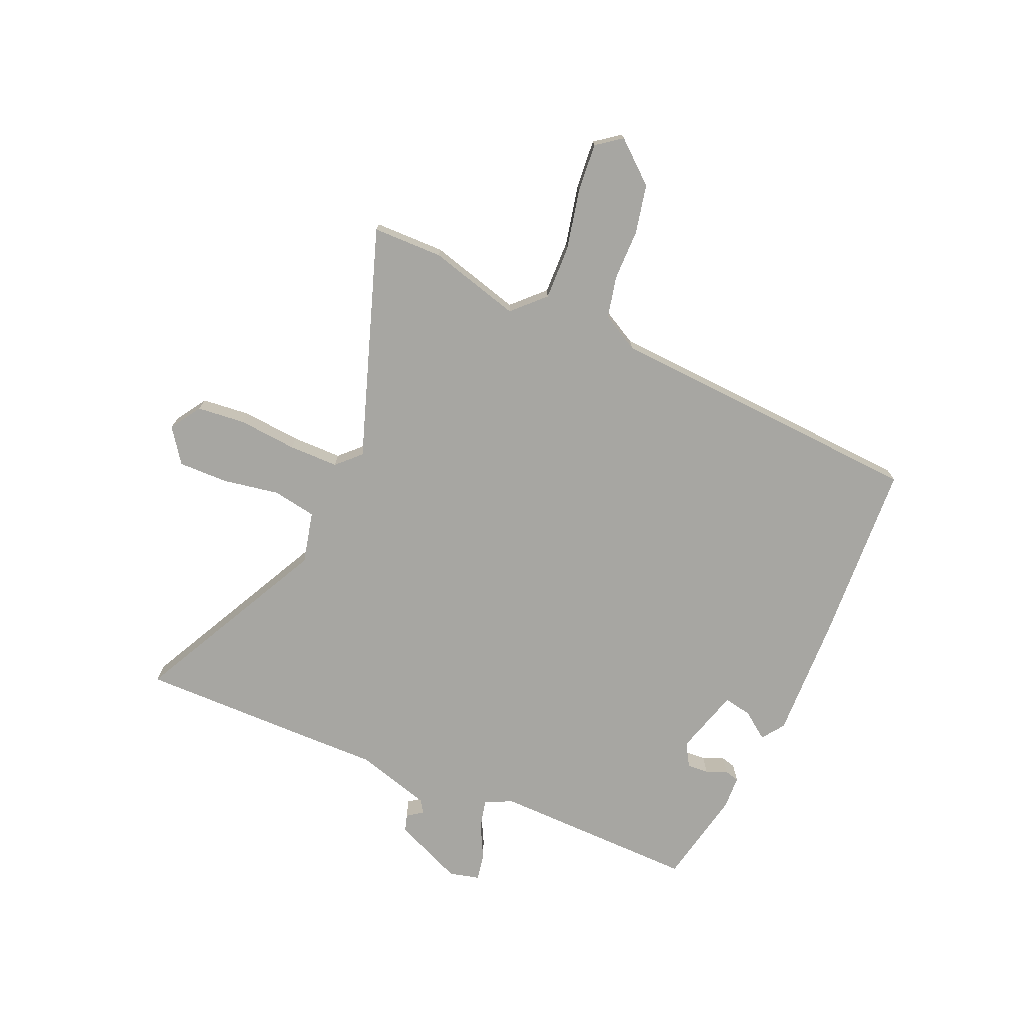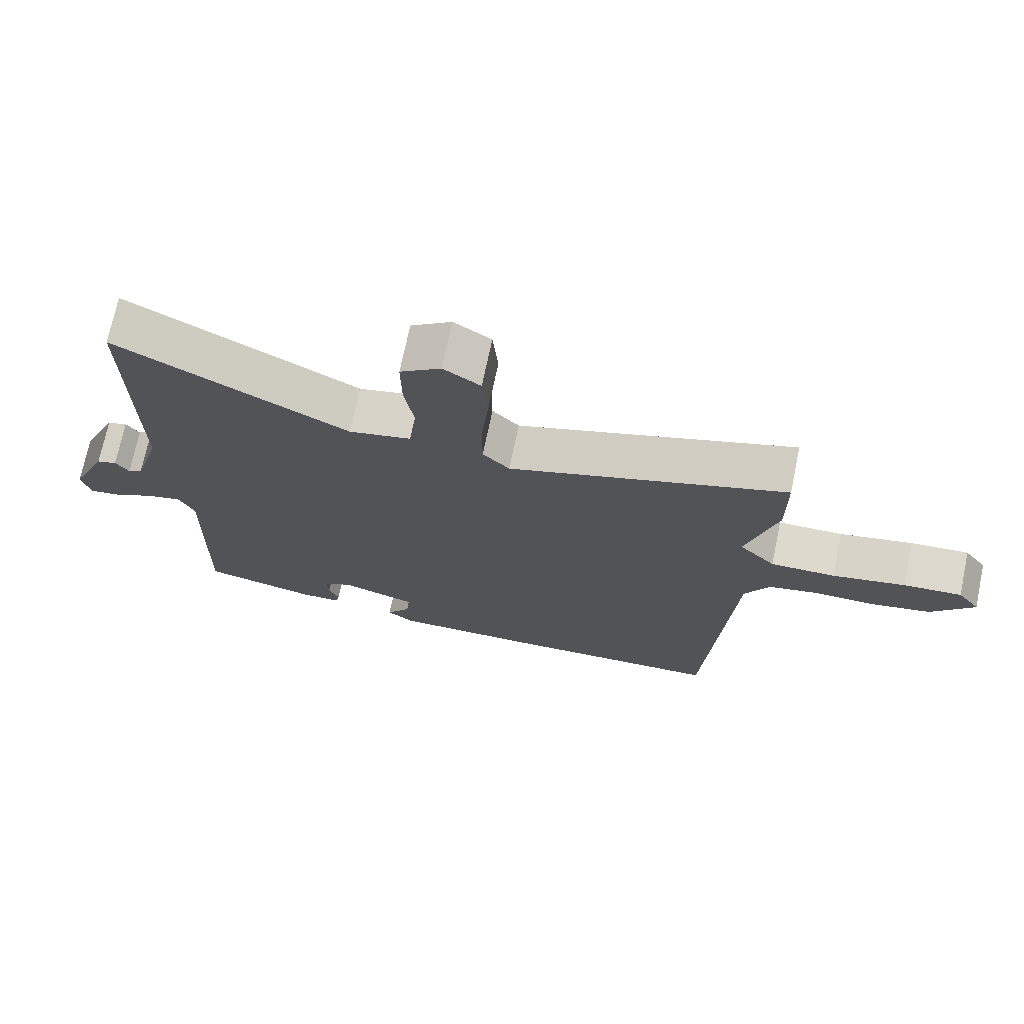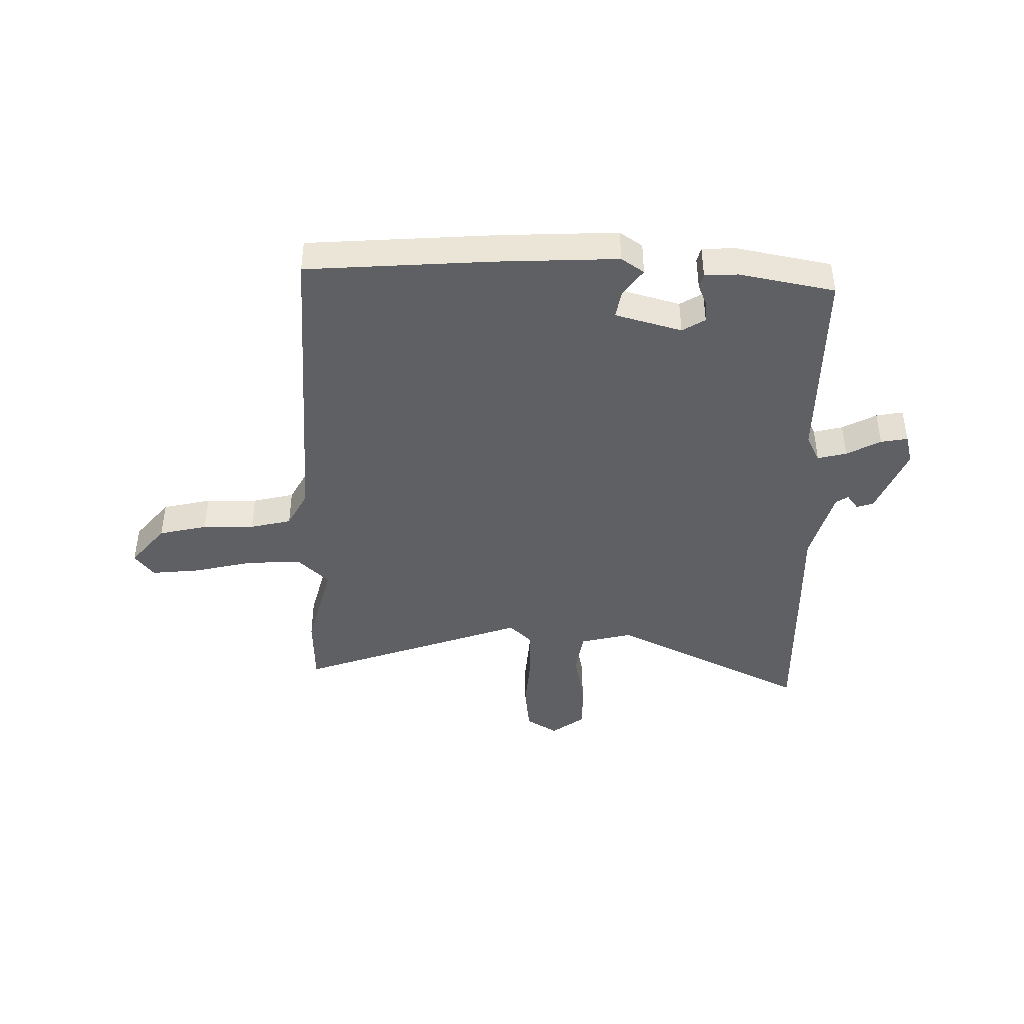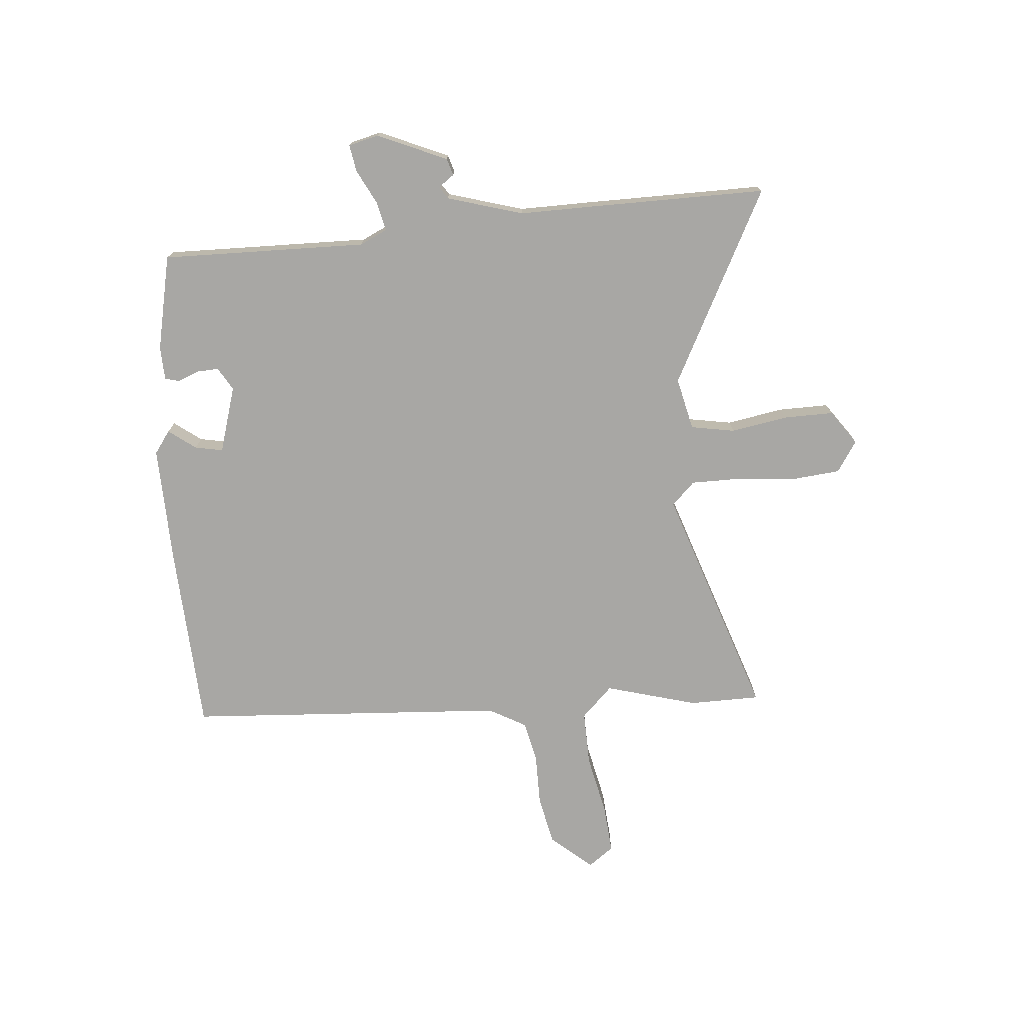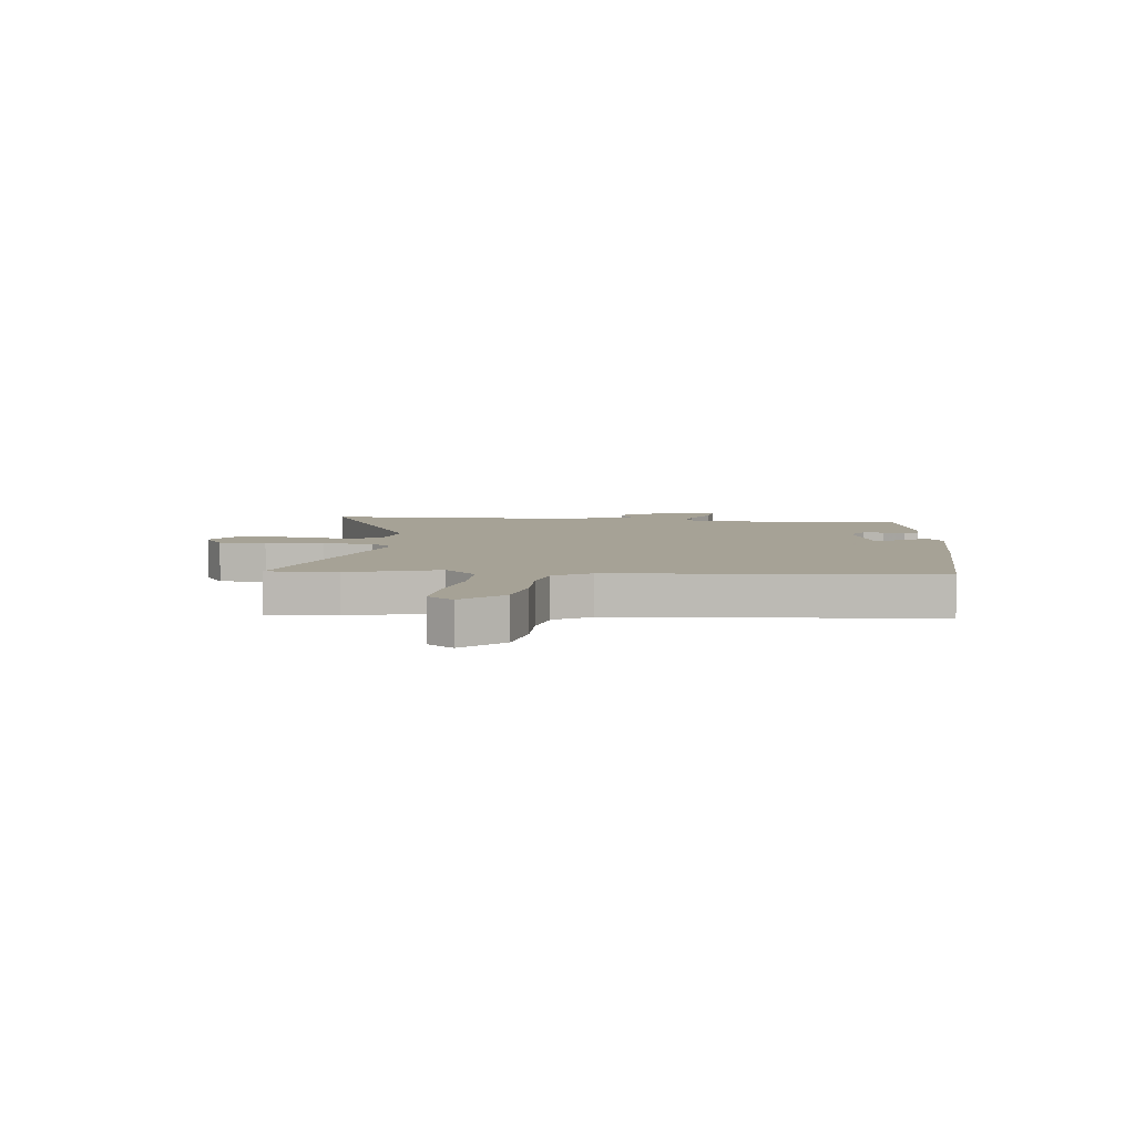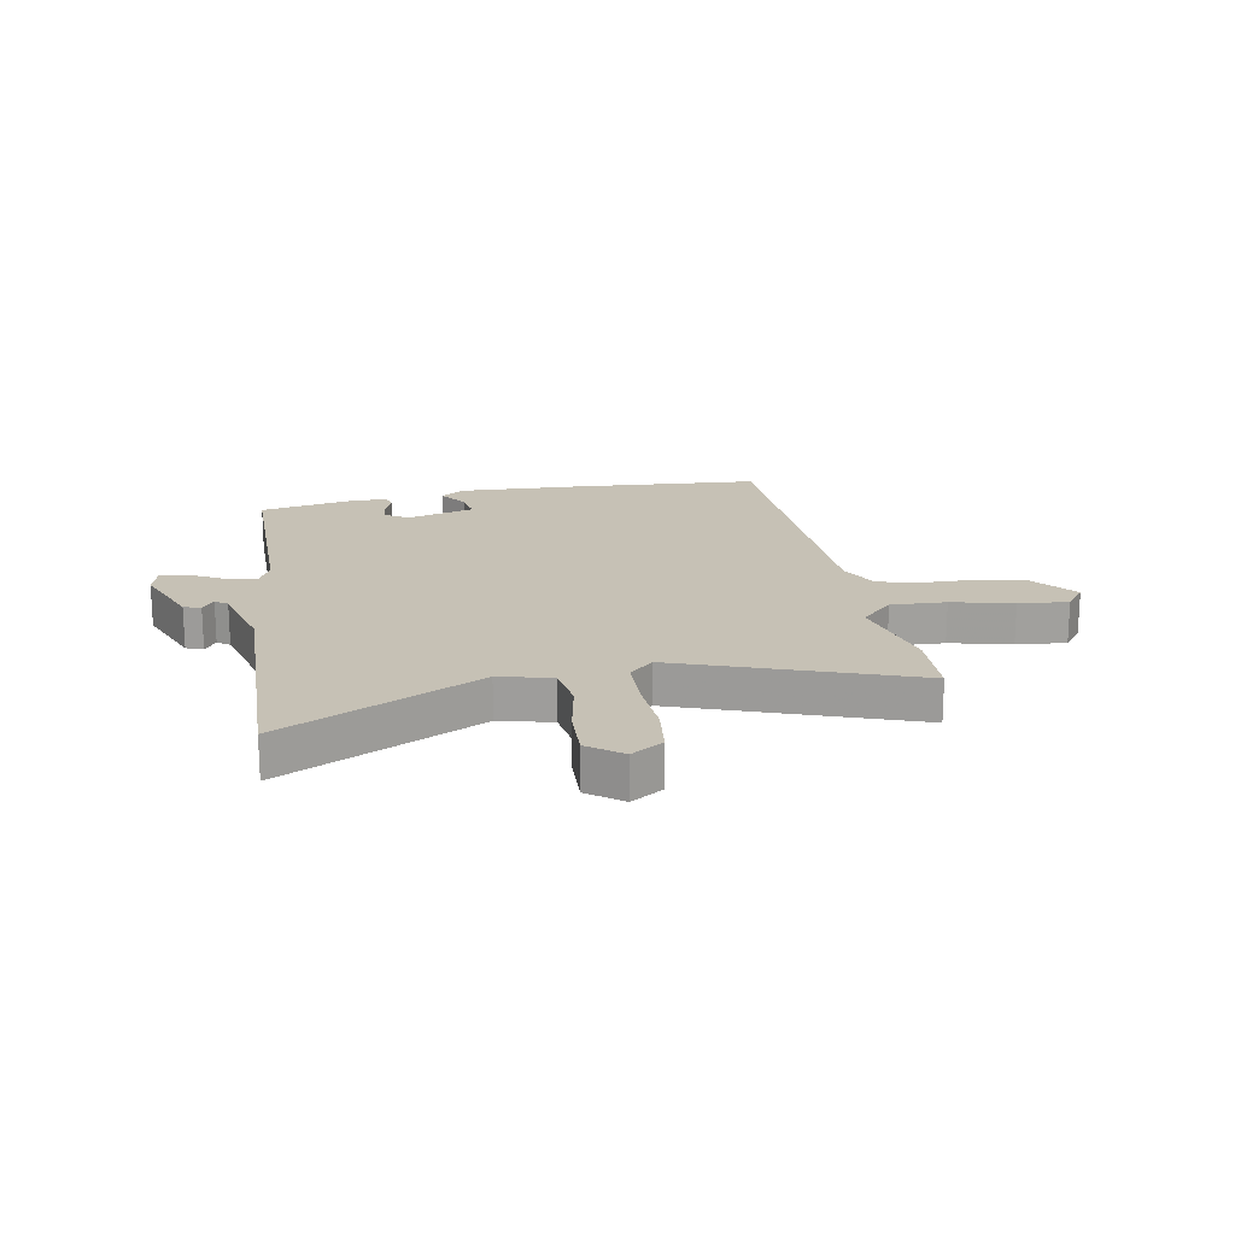
<metadata>
{"format":"obj","ext":"obj","renderer":"f3d","projection":"perspective","resolution":1024,"background":"white","views":[{"elev":-74.0,"azim":67.0,"up":"+Y"},{"elev":71.8,"azim":11.8,"up":"+Z"},{"elev":-42.7,"azim":-179.8,"up":"+Y"},{"elev":-74.6,"azim":-84.9,"up":"+Y"},{"elev":6.3,"azim":95.3,"up":"+Y"},{"elev":18.8,"azim":-9.0,"up":"+Y"}]}
</metadata>
<code>
v -0.5 0.07 0.362
v -0.501 0.07 0.685
v -0.156 0.07 0.506
v -0.063 0.07 0.527
v -0.049 0.07 0.605
v -0.066 0.07 0.706
v -0.067 0.07 0.795
v -0.006 0.07 0.838
v 0.049 0.07 0.802
v 0.057 0.07 0.716
v 0.047 0.07 0.611
v 0.047 0.07 0.522
v 0.087 0.07 0.481
v 0.499 0.07 0.618
v 0.5 0.07 0.492
v 0.454 0.07 0.329
v 0.508 0.07 0.274
v 0.605 0.07 0.276
v 0.713 0.07 0.299
v 0.8 0.07 0.306
v 0.833 0.07 0.261
v 0.77 0.07 0.188
v 0.683 0.07 0.17
v 0.591 0.07 0.17
v 0.517 0.07 0.154
v 0.48 0.07 0.088
v 0.442 0.07 -0.483
v 0.111 0.07 -0.499
v -0.104 0.07 -0.504
v -0.144 0.07 -0.475
v -0.108 0.07 -0.427
v -0.098 0.07 -0.377
v -0.216 0.07 -0.341
v -0.257 0.07 -0.365
v -0.255 0.07 -0.403
v -0.24 0.07 -0.441
v -0.247 0.07 -0.467
v -0.306 0.07 -0.469
v -0.476 0.07 -0.432
v -0.468 0.07 -0.067
v -0.491 0.07 -0.018
v -0.543 0.07 -0.03
v -0.604 0.07 -0.061
v -0.652 0.07 -0.069
v -0.665 0.07 -0.015
v -0.611 0.07 0.108
v -0.581 0.07 0.117
v -0.561 0.07 0.089
v -0.539 0.07 0.103
v -0.499 0.07 0.238
v -0.5 0 0.362
v -0.501 0 0.685
v -0.156 0 0.506
v -0.063 0 0.527
v -0.049 0 0.605
v -0.066 0 0.706
v -0.067 0 0.795
v -0.006 0 0.838
v 0.049 0 0.802
v 0.057 0 0.716
v 0.047 0 0.611
v 0.047 0 0.522
v 0.087 0 0.481
v 0.499 0 0.618
v 0.5 0 0.492
v 0.454 0 0.329
v 0.508 0 0.274
v 0.605 0 0.276
v 0.713 0 0.299
v 0.8 0 0.306
v 0.833 0 0.261
v 0.77 0 0.188
v 0.683 0 0.17
v 0.591 0 0.17
v 0.517 0 0.154
v 0.48 0 0.088
v 0.442 0 -0.483
v 0.111 0 -0.499
v -0.104 0 -0.504
v -0.144 0 -0.475
v -0.108 0 -0.427
v -0.098 0 -0.377
v -0.216 0 -0.341
v -0.257 0 -0.365
v -0.255 0 -0.403
v -0.24 0 -0.441
v -0.247 0 -0.467
v -0.306 0 -0.469
v -0.476 0 -0.432
v -0.468 0 -0.067
v -0.491 0 -0.018
v -0.543 0 -0.03
v -0.604 0 -0.061
v -0.652 0 -0.069
v -0.665 0 -0.015
v -0.611 0 0.108
v -0.581 0 0.117
v -0.561 0 0.089
v -0.539 0 0.103
v -0.499 0 0.238
f 45 46 47 48
f 45 48 49
f 42 43 44 45
f 41 42 45 49
f 40 41 49 50
f 38 39 40
f 35 36 37 38
f 34 35 38 40
f 33 34 40 50
f 28 29 30 31
f 26 27 28 31
f 25 26 31 32
f 21 22 23 24
f 21 24 25
f 18 19 20 21
f 17 18 21 25
f 16 17 25 32
f 13 14 15 16
f 8 9 10 11
f 8 11 12
f 5 6 7 8
f 4 5 8 12
f 3 4 12 13
f 1 2 3
f 16 32 33 50
f 13 16 50
f 1 3 13 50
f 98 97 96 95
f 99 98 95
f 95 94 93 92
f 99 95 92 91
f 100 99 91 90
f 90 89 88
f 88 87 86 85
f 90 88 85 84
f 100 90 84 83
f 81 80 79 78
f 81 78 77 76
f 82 81 76 75
f 74 73 72 71
f 75 74 71
f 71 70 69 68
f 75 71 68 67
f 82 75 67 66
f 66 65 64 63
f 61 60 59 58
f 62 61 58
f 58 57 56 55
f 62 58 55 54
f 63 62 54 53
f 53 52 51
f 100 83 82 66
f 100 66 63
f 100 63 53 51
f 1 51 52 2
f 2 52 53 3
f 3 53 54 4
f 4 54 55 5
f 5 55 56 6
f 6 56 57 7
f 7 57 58 8
f 8 58 59 9
f 9 59 60 10
f 10 60 61 11
f 11 61 62 12
f 12 62 63 13
f 13 63 64 14
f 14 64 65 15
f 15 65 66 16
f 16 66 67 17
f 17 67 68 18
f 18 68 69 19
f 19 69 70 20
f 20 70 71 21
f 21 71 72 22
f 22 72 73 23
f 23 73 74 24
f 24 74 75 25
f 25 75 76 26
f 26 76 77 27
f 27 77 78 28
f 28 78 79 29
f 29 79 80 30
f 30 80 81 31
f 31 81 82 32
f 32 82 83 33
f 33 83 84 34
f 34 84 85 35
f 35 85 86 36
f 36 86 87 37
f 37 87 88 38
f 38 88 89 39
f 39 89 90 40
f 40 90 91 41
f 41 91 92 42
f 42 92 93 43
f 43 93 94 44
f 44 94 95 45
f 45 95 96 46
f 46 96 97 47
f 47 97 98 48
f 48 98 99 49
f 49 99 100 50
f 50 100 51 1

</code>
